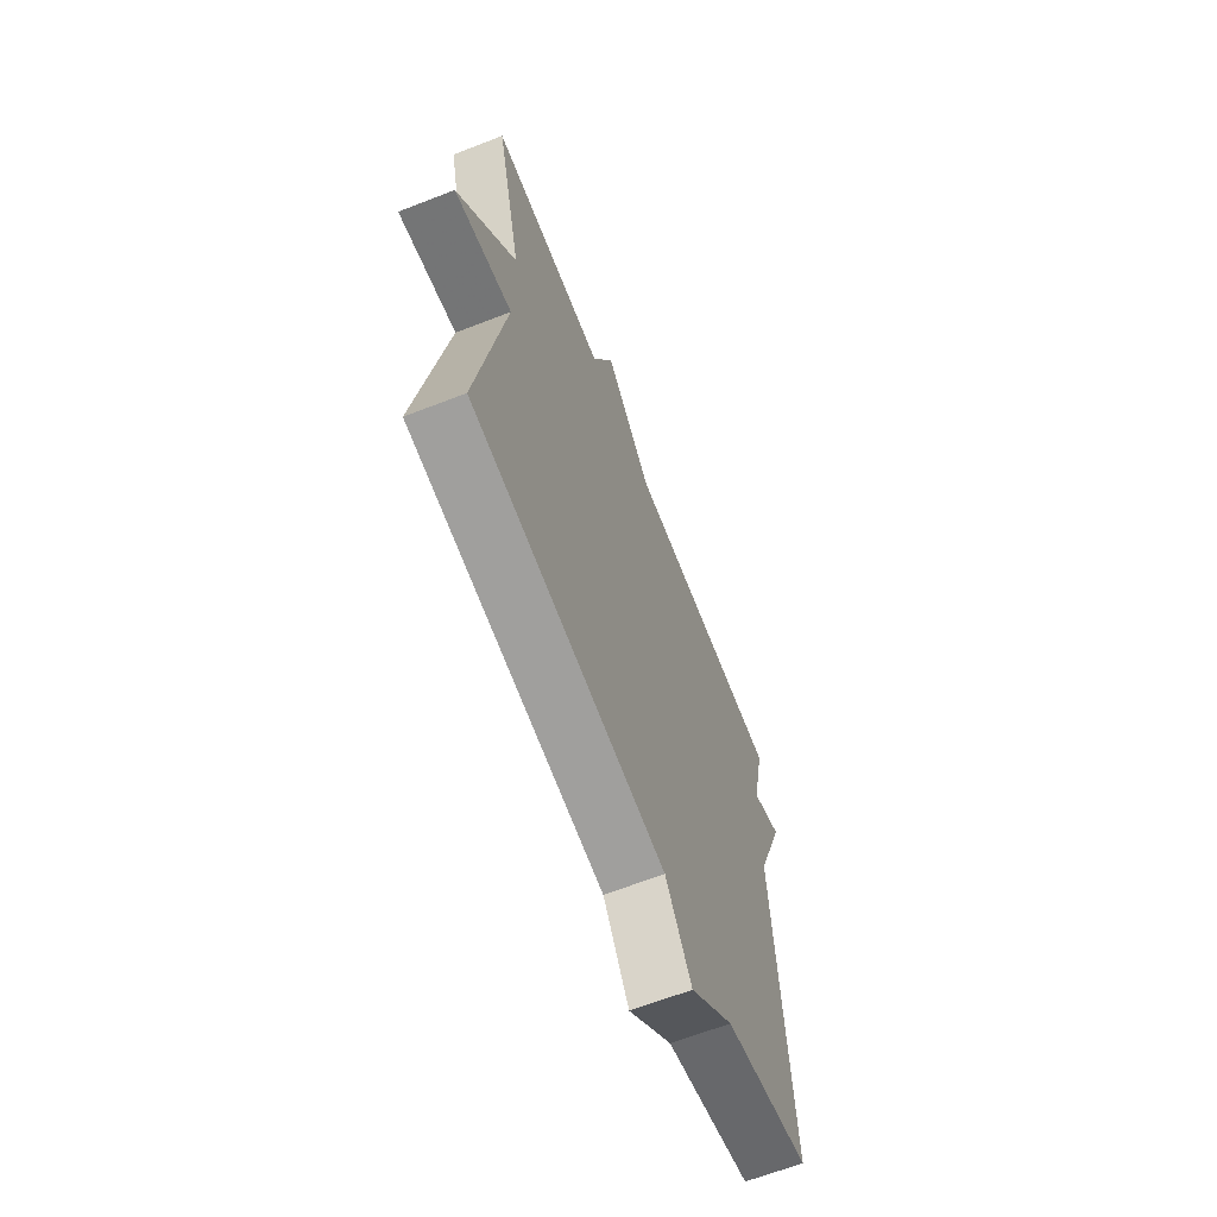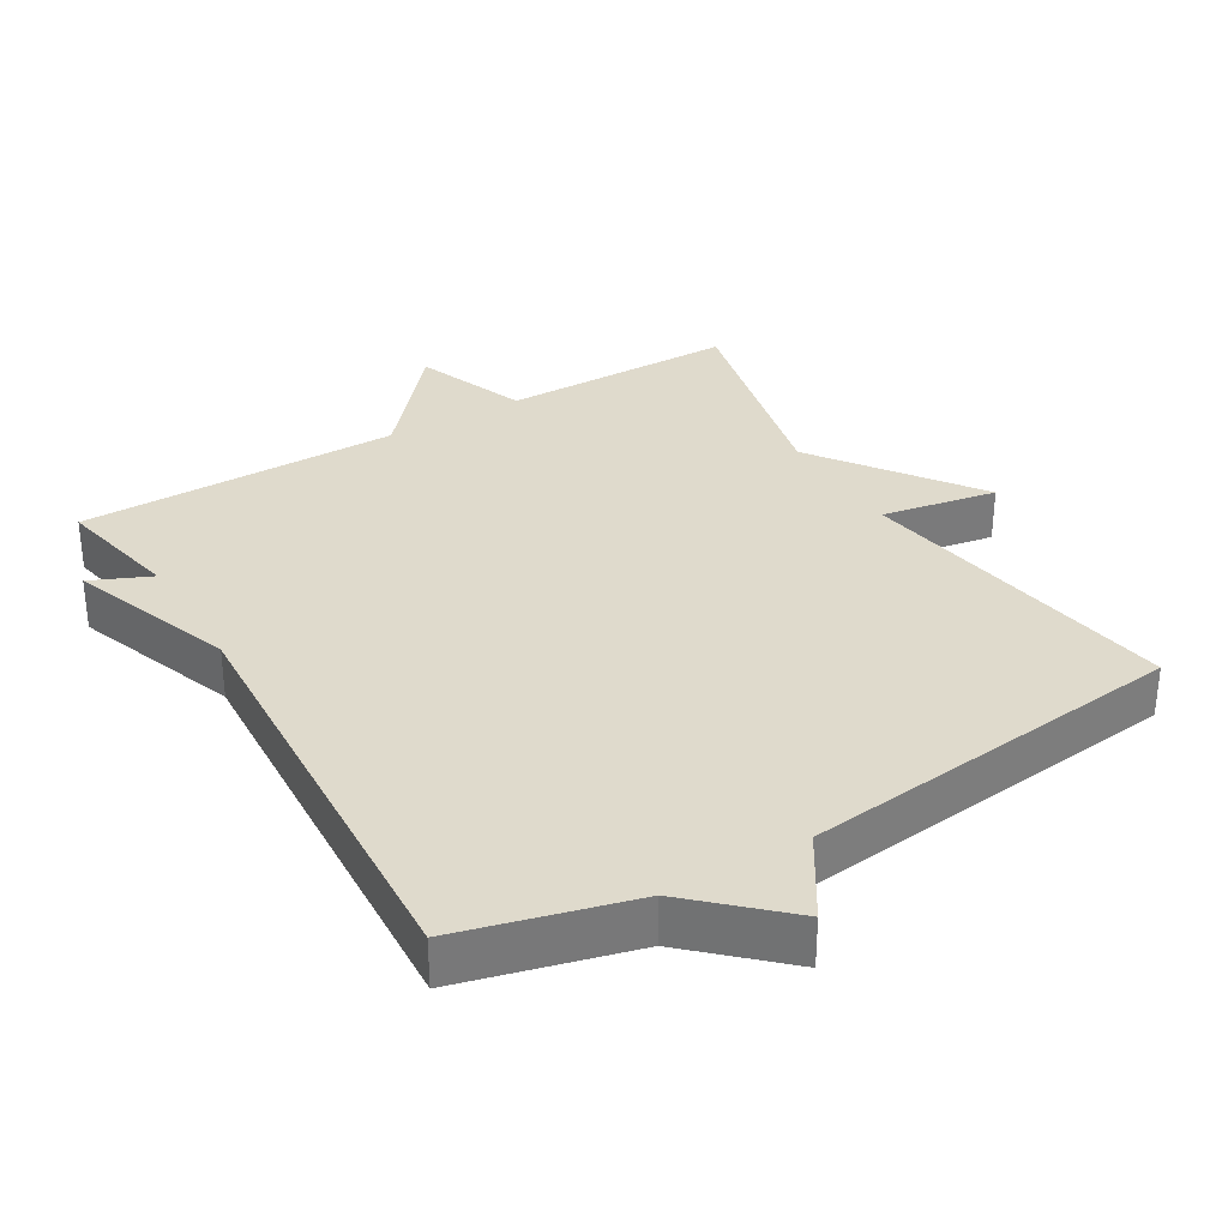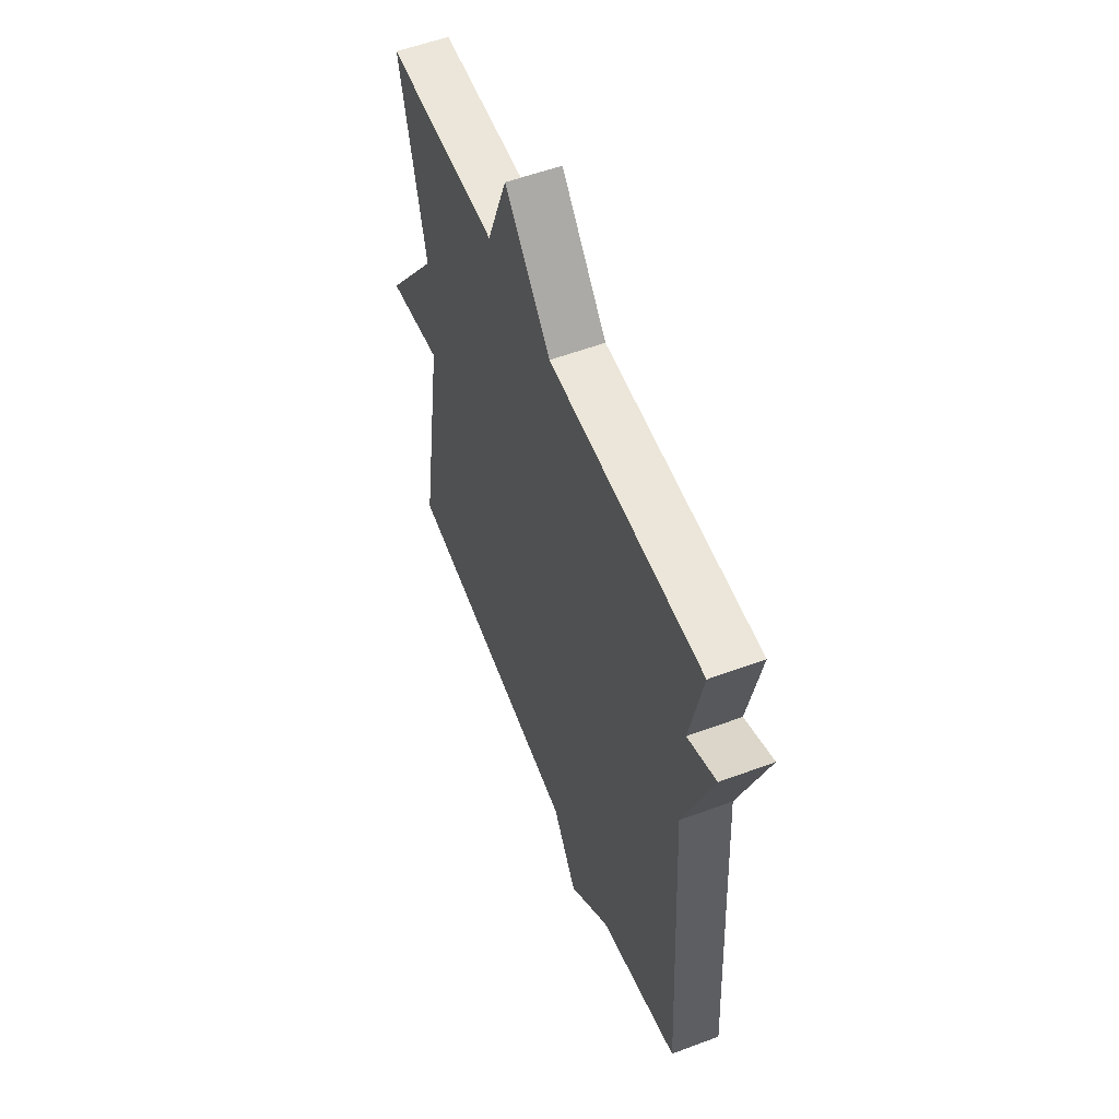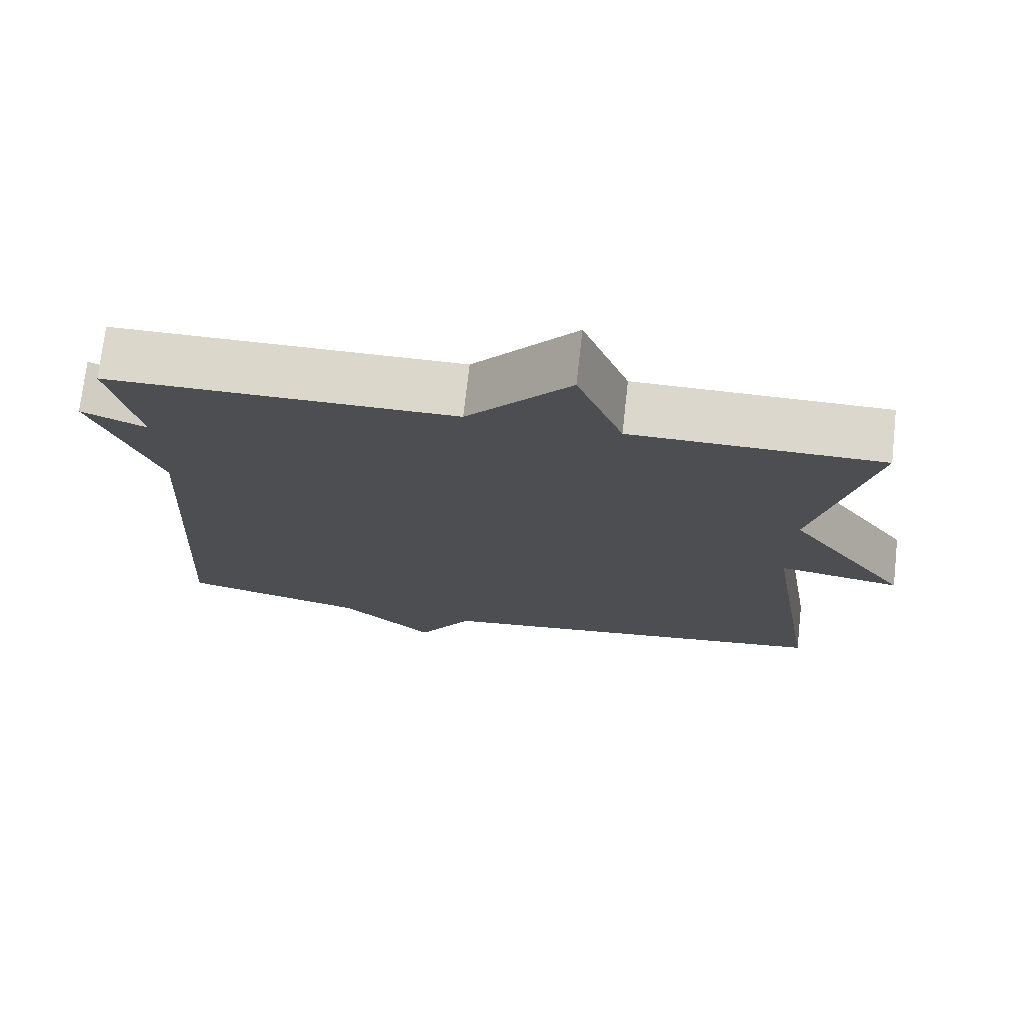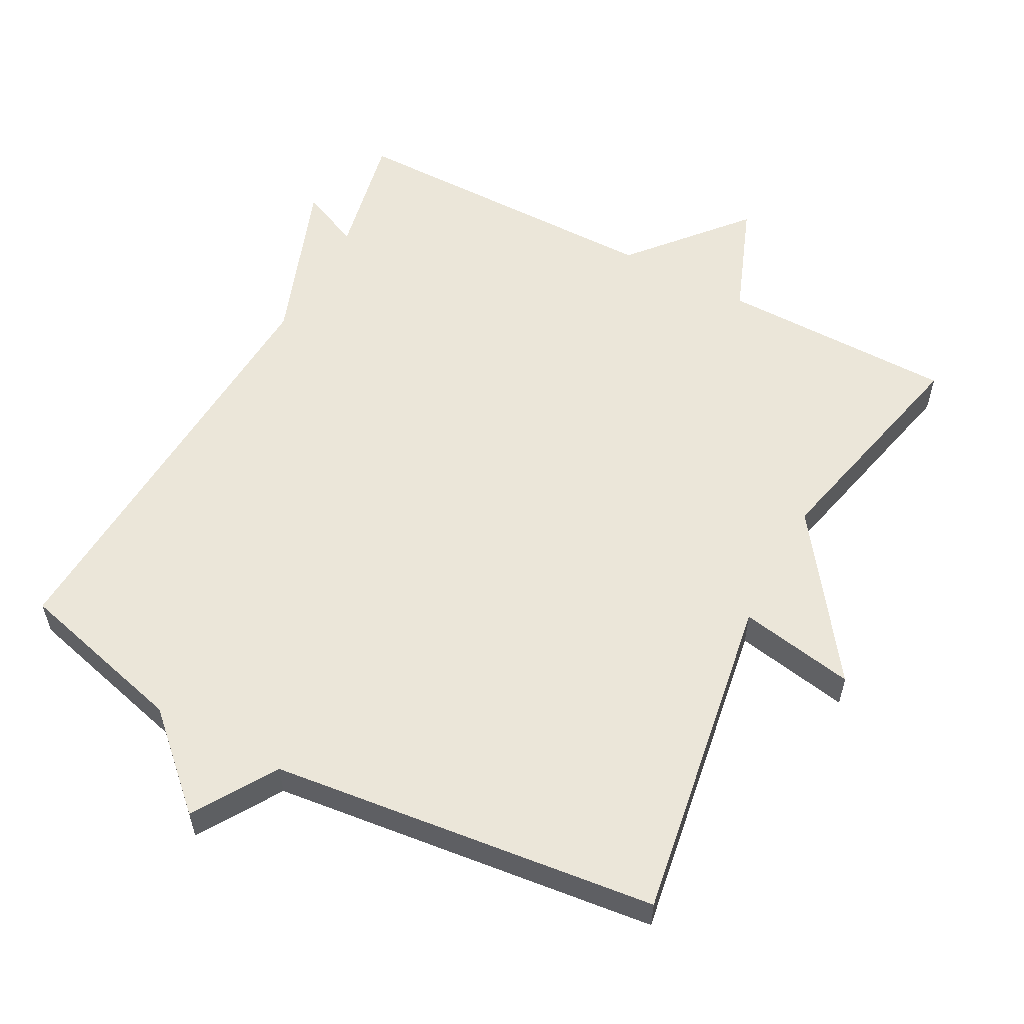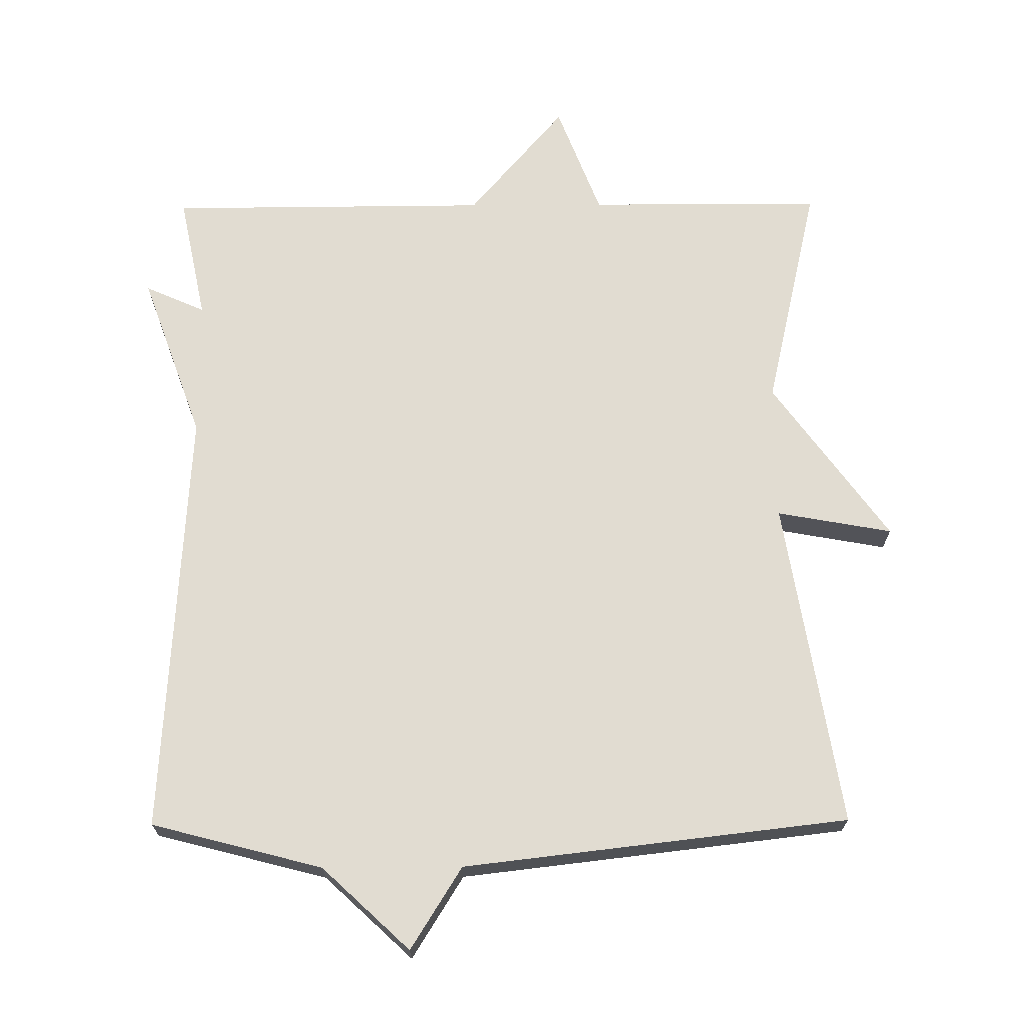
<metadata>
{"format":"obj","ext":"obj","renderer":"f3d","projection":"perspective","resolution":1024,"background":"white","views":[{"elev":-65.6,"azim":-68.7,"up":"+Z"},{"elev":32.5,"azim":149.2,"up":"+Y"},{"elev":56.0,"azim":68.7,"up":"+Z"},{"elev":73.4,"azim":-173.6,"up":"+Z"},{"elev":56.8,"azim":-151.9,"up":"+Y"},{"elev":69.0,"azim":179.6,"up":"+Y"}]}
</metadata>
<code>
v -0.5 0.07 0.5
v -0.163 0.07 0.502
v -0.101 0.07 0.663
v 0.037 0.07 0.502
v 0.5 0.07 0.5
v 0.463 0.07 0.32
v 0.549 0.07 0.358
v 0.463 0.07 0.12
v 0.5 0.07 -0.5
v 0.254 0.07 -0.564
v 0.128 0.07 -0.682
v 0.054 0.07 -0.564
v -0.5 0.07 -0.5
v -0.424 0.07 -0.028
v -0.59 0.07 -0.058
v -0.424 0.07 0.172
v -0.5 0 0.5
v -0.163 0 0.502
v -0.101 0 0.663
v 0.037 0 0.502
v 0.5 0 0.5
v 0.463 0 0.32
v 0.549 0 0.358
v 0.463 0 0.12
v 0.5 0 -0.5
v 0.254 0 -0.564
v 0.128 0 -0.682
v 0.054 0 -0.564
v -0.5 0 -0.5
v -0.424 0 -0.028
v -0.59 0 -0.058
v -0.424 0 0.172
f 14 15 16
f 12 13 14
f 12 14 16
f 10 11 12
f 16 1 2
f 12 16 2
f 10 12 2
f 9 10 2
f 8 9 2
f 6 7 8
f 4 5 6
f 4 6 8 2
f 2 3 4
f 32 31 30
f 30 29 28
f 32 30 28
f 28 27 26
f 18 17 32
f 18 32 28
f 18 28 26
f 18 26 25
f 18 25 24
f 24 23 22
f 22 21 20
f 18 24 22 20
f 20 19 18
f 1 17 18 2
f 2 18 19 3
f 3 19 20 4
f 4 20 21 5
f 5 21 22 6
f 6 22 23 7
f 7 23 24 8
f 8 24 25 9
f 9 25 26 10
f 10 26 27 11
f 11 27 28 12
f 12 28 29 13
f 13 29 30 14
f 14 30 31 15
f 15 31 32 16
f 16 32 17 1

</code>
